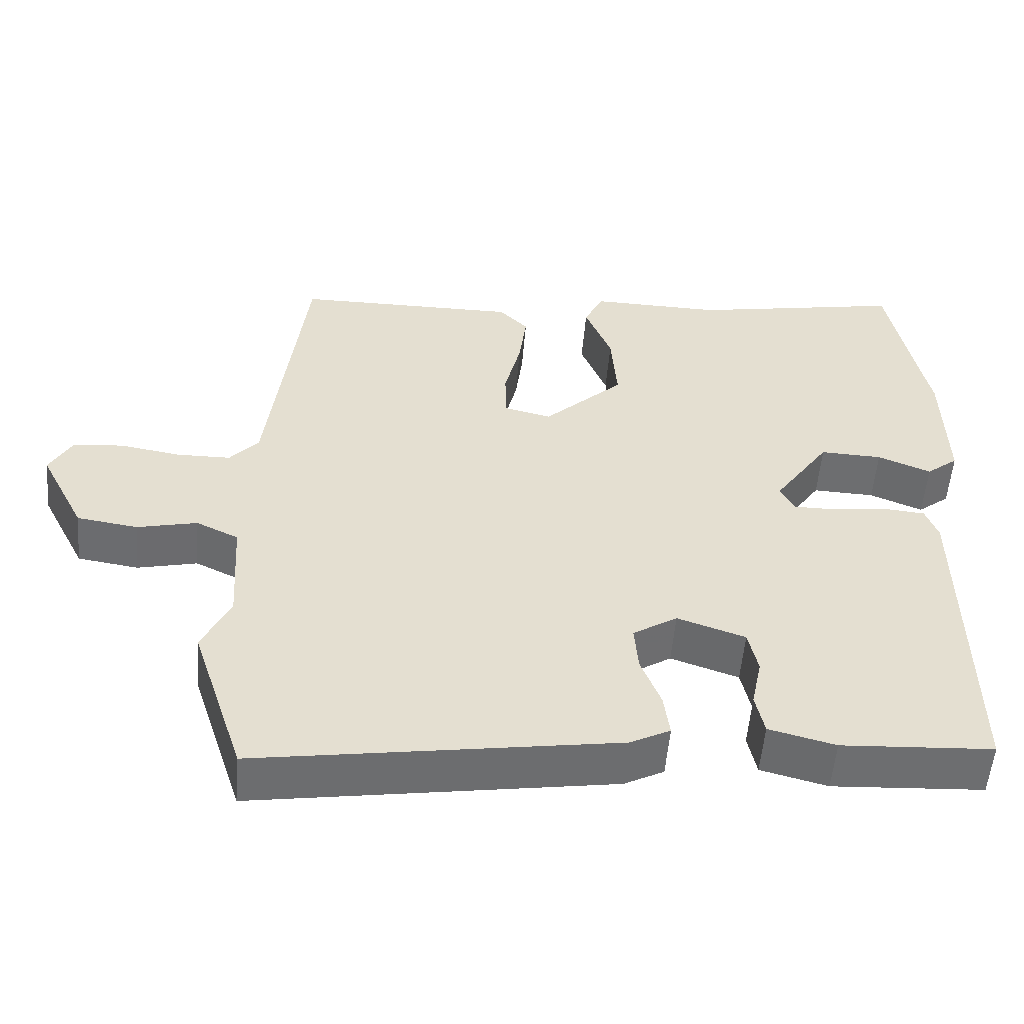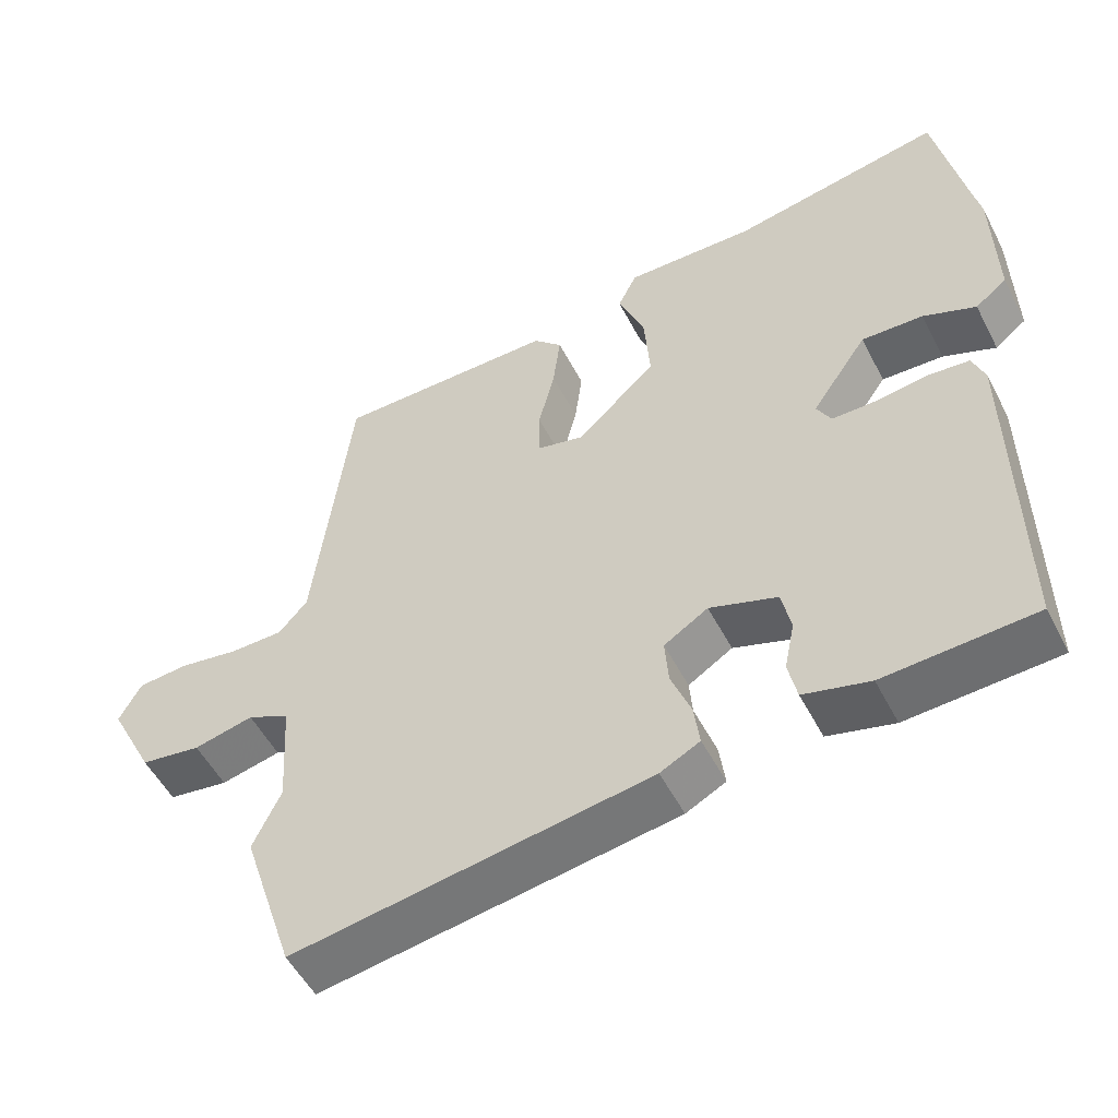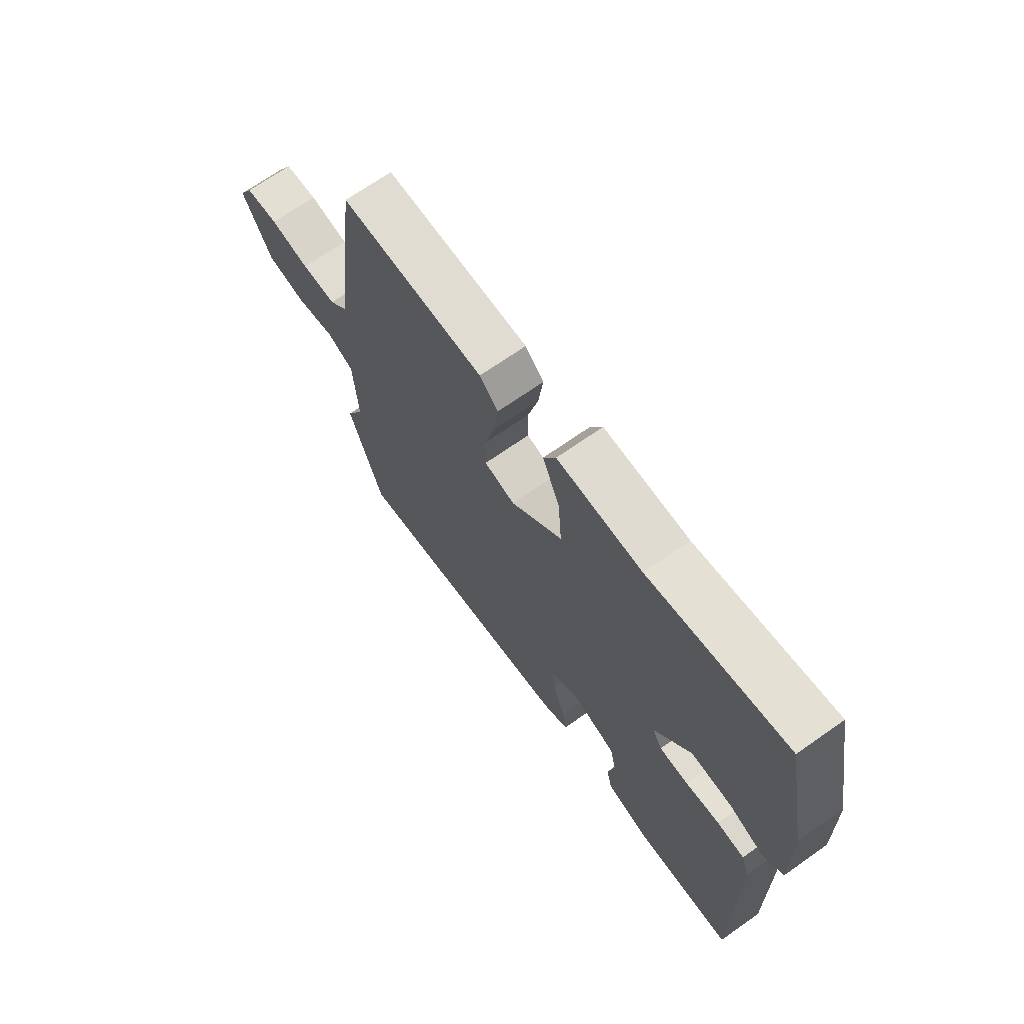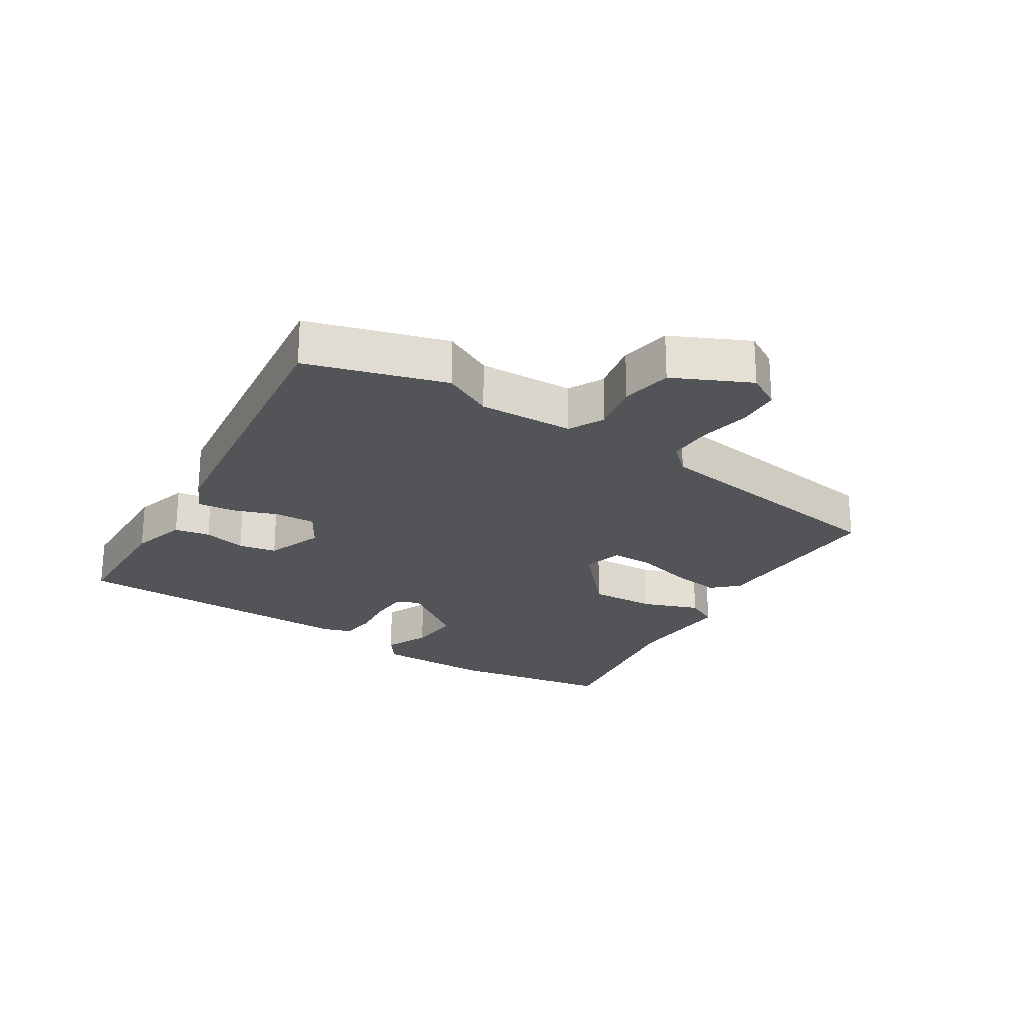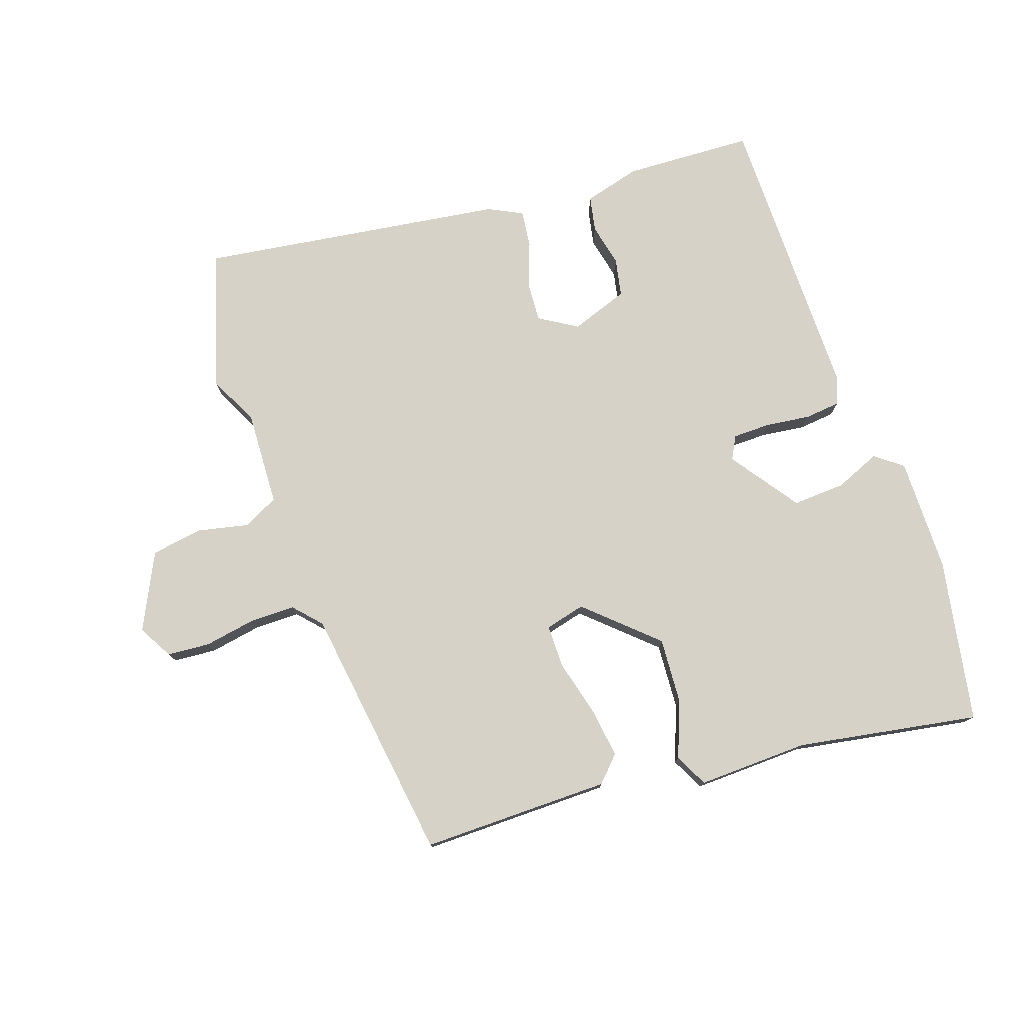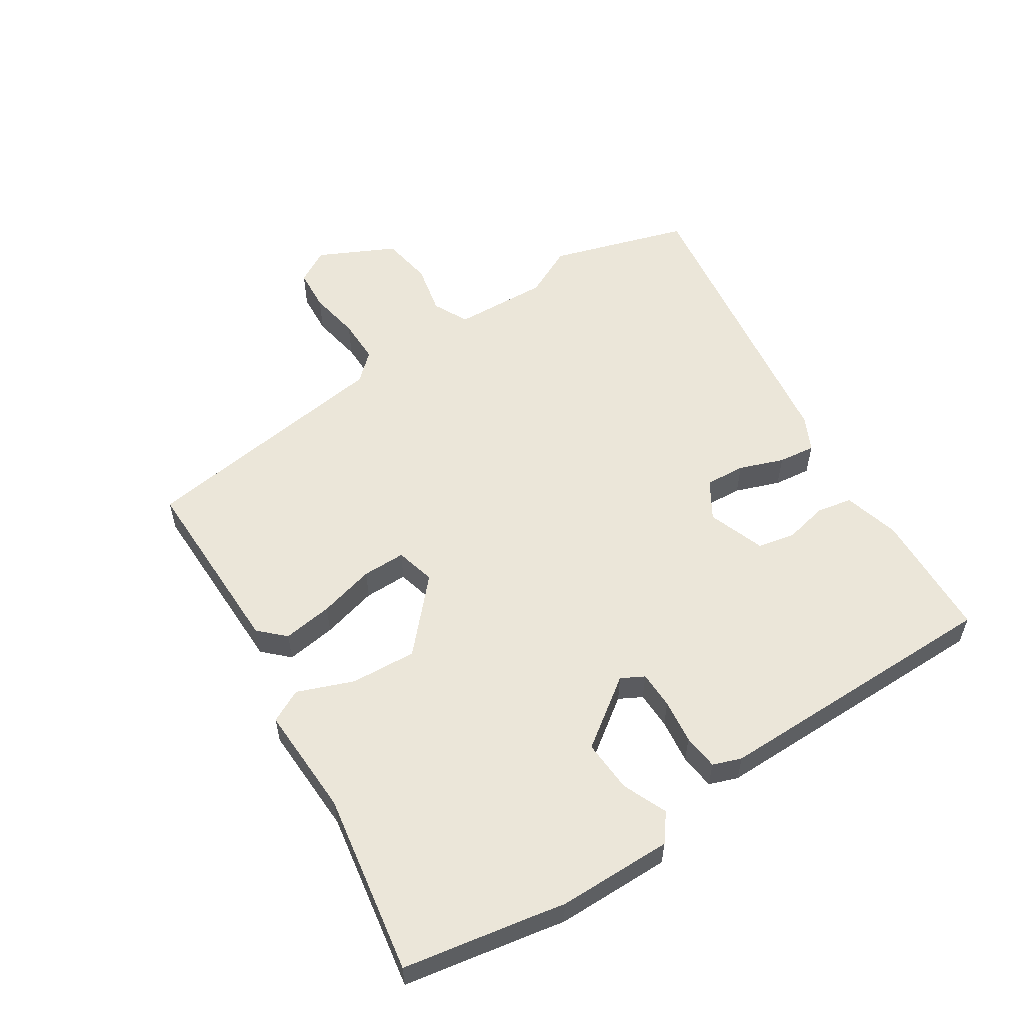
<metadata>
{"format":"obj","ext":"obj","renderer":"f3d","projection":"perspective","resolution":1024,"background":"white","views":[{"elev":-54.2,"azim":-4.8,"up":"+Z"},{"elev":-52.5,"azim":26.9,"up":"+Z"},{"elev":69.5,"azim":54.9,"up":"+Z"},{"elev":-23.6,"azim":-124.0,"up":"+Y"},{"elev":77.4,"azim":-19.8,"up":"+Y"},{"elev":56.2,"azim":56.2,"up":"+Y"}]}
</metadata>
<code>
v 0.482 0.07 0.593
v 0.522 0.07 0.388
v 0.533 0.07 0.335
v 0.537 0.07 0.151
v 0.494 0.07 0.117
v 0.422 0.07 0.146
v 0.338 0.07 0.149
v 0.262 0.07 0.039
v 0.282 0.07 0.003
v 0.342 0.07 0.003
v 0.413 0.07 0.013
v 0.47 0.07 0.008
v 0.487 0.07 -0.037
v 0.492 0.07 -0.503
v 0.287 0.07 -0.515
v 0.197 0.07 -0.492
v 0.185 0.07 -0.436
v 0.199 0.07 -0.367
v 0.186 0.07 -0.307
v 0.094 0.07 -0.276
v 0.034 0.07 -0.314
v 0.039 0.07 -0.378
v 0.066 0.07 -0.448
v 0.074 0.07 -0.507
v 0.02 0.07 -0.535
v -0.464 0.07 -0.611
v -0.535 0.07 -0.393
v -0.497 0.07 -0.312
v -0.506 0.07 -0.161
v -0.563 0.07 -0.134
v -0.644 0.07 -0.153
v -0.726 0.07 -0.141
v -0.787 0.07 -0.021
v -0.757 0.07 0.034
v -0.689 0.07 0.04
v -0.607 0.07 0.027
v -0.535 0.07 0.028
v -0.496 0.07 0.072
v -0.446 0.07 0.484
v -0.145 0.07 0.486
v -0.106 0.07 0.447
v -0.116 0.07 0.367
v -0.138 0.07 0.277
v -0.137 0.07 0.208
v -0.073 0.07 0.193
v 0.035 0.07 0.295
v 0.027 0.07 0.4
v -0.009 0.07 0.489
v 0.017 0.07 0.542
v 0.194 0.07 0.539
v 0.482 0 0.593
v 0.522 0 0.388
v 0.533 0 0.335
v 0.537 0 0.151
v 0.494 0 0.117
v 0.422 0 0.146
v 0.338 0 0.149
v 0.262 0 0.039
v 0.282 0 0.003
v 0.342 0 0.003
v 0.413 0 0.013
v 0.47 0 0.008
v 0.487 0 -0.037
v 0.492 0 -0.503
v 0.287 0 -0.515
v 0.197 0 -0.492
v 0.185 0 -0.436
v 0.199 0 -0.367
v 0.186 0 -0.307
v 0.094 0 -0.276
v 0.034 0 -0.314
v 0.039 0 -0.378
v 0.066 0 -0.448
v 0.074 0 -0.507
v 0.02 0 -0.535
v -0.464 0 -0.611
v -0.535 0 -0.393
v -0.497 0 -0.312
v -0.506 0 -0.161
v -0.563 0 -0.134
v -0.644 0 -0.153
v -0.726 0 -0.141
v -0.787 0 -0.021
v -0.757 0 0.034
v -0.689 0 0.04
v -0.607 0 0.027
v -0.535 0 0.028
v -0.496 0 0.072
v -0.446 0 0.484
v -0.145 0 0.486
v -0.106 0 0.447
v -0.116 0 0.367
v -0.138 0 0.277
v -0.137 0 0.208
v -0.073 0 0.193
v 0.035 0 0.295
v 0.027 0 0.4
v -0.009 0 0.489
v 0.017 0 0.542
v 0.194 0 0.539
f 47 48 49 50
f 46 47 50 1
f 45 46 1 2
f 40 41 42 43
f 38 39 40 43
f 37 38 43 44
f 33 34 35 36
f 33 36 37
f 30 31 32 33
f 29 30 33 37
f 25 26 27 28
f 25 28 29
f 22 23 24 25
f 21 22 25 29
f 20 21 29 37
f 15 16 17 18
f 15 18 19
f 14 15 19
f 13 14 19
f 10 11 12 13
f 9 10 13 19
f 8 9 19 20
f 3 4 5 6
f 45 2 3 6
f 45 6 7
f 20 37 44 45
f 8 20 45
f 7 8 45
f 100 99 98 97
f 51 100 97 96
f 52 51 96 95
f 93 92 91 90
f 93 90 89 88
f 94 93 88 87
f 86 85 84 83
f 87 86 83
f 83 82 81 80
f 87 83 80 79
f 78 77 76 75
f 79 78 75
f 75 74 73 72
f 79 75 72 71
f 87 79 71 70
f 68 67 66 65
f 69 68 65
f 69 65 64
f 69 64 63
f 63 62 61 60
f 69 63 60 59
f 70 69 59 58
f 56 55 54 53
f 56 53 52 95
f 57 56 95
f 95 94 87 70
f 95 70 58
f 95 58 57
f 1 51 52 2
f 2 52 53 3
f 3 53 54 4
f 4 54 55 5
f 5 55 56 6
f 6 56 57 7
f 7 57 58 8
f 8 58 59 9
f 9 59 60 10
f 10 60 61 11
f 11 61 62 12
f 12 62 63 13
f 13 63 64 14
f 14 64 65 15
f 15 65 66 16
f 16 66 67 17
f 17 67 68 18
f 18 68 69 19
f 19 69 70 20
f 20 70 71 21
f 21 71 72 22
f 22 72 73 23
f 23 73 74 24
f 24 74 75 25
f 25 75 76 26
f 26 76 77 27
f 27 77 78 28
f 28 78 79 29
f 29 79 80 30
f 30 80 81 31
f 31 81 82 32
f 32 82 83 33
f 33 83 84 34
f 34 84 85 35
f 35 85 86 36
f 36 86 87 37
f 37 87 88 38
f 38 88 89 39
f 39 89 90 40
f 40 90 91 41
f 41 91 92 42
f 42 92 93 43
f 43 93 94 44
f 44 94 95 45
f 45 95 96 46
f 46 96 97 47
f 47 97 98 48
f 48 98 99 49
f 49 99 100 50
f 50 100 51 1

</code>
